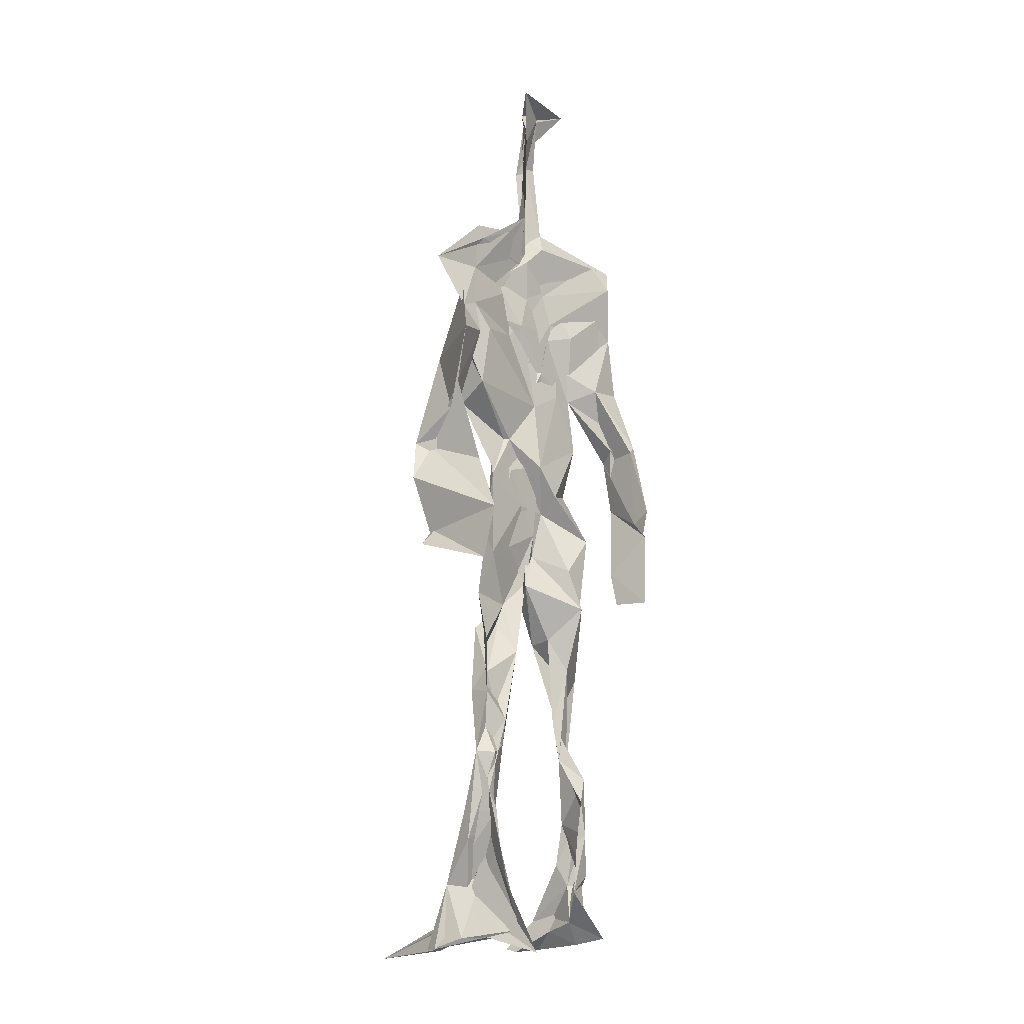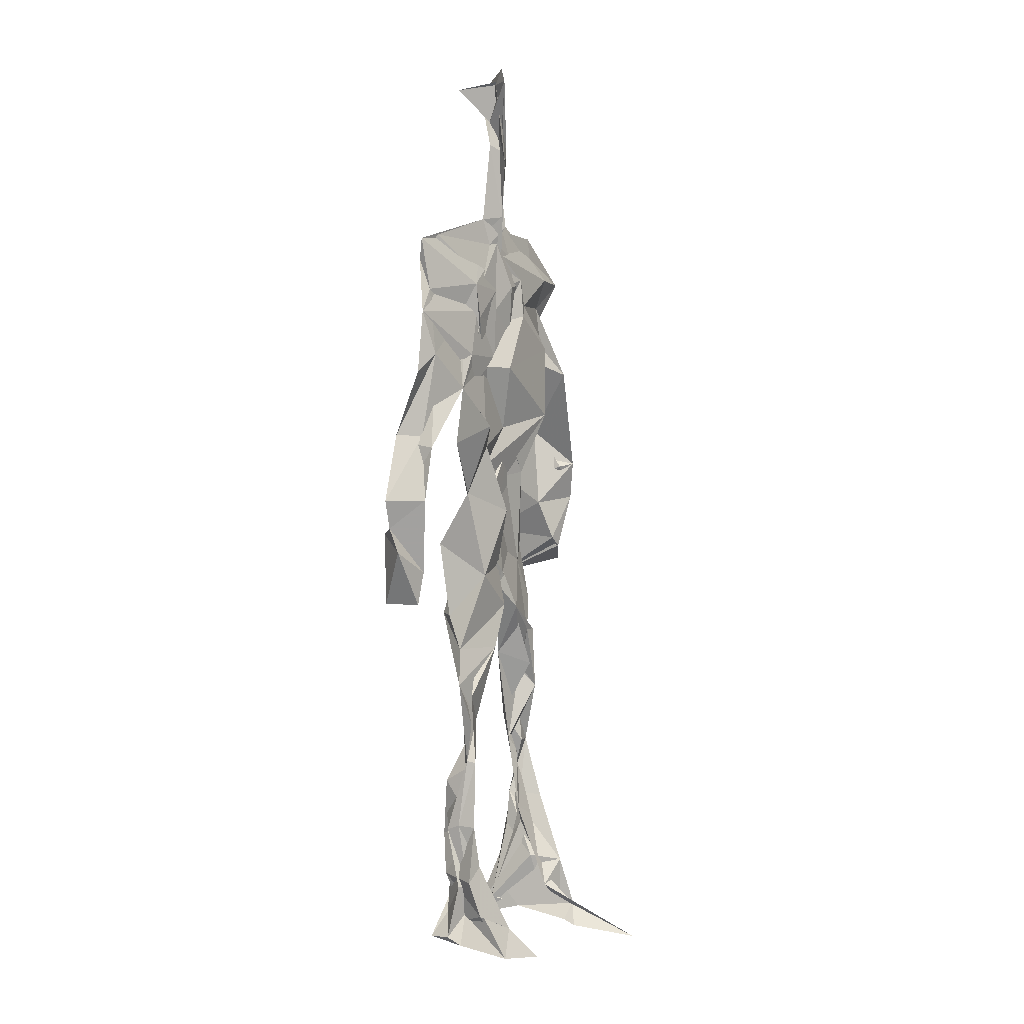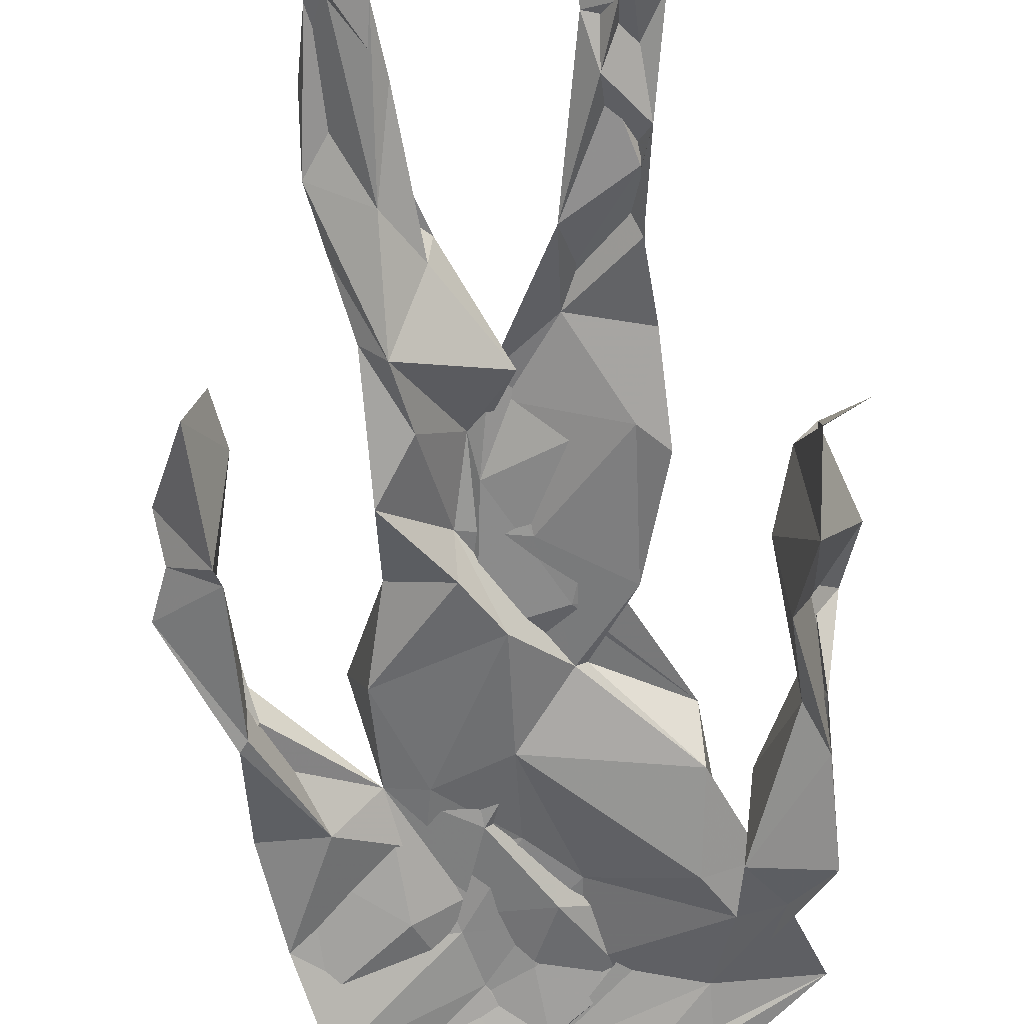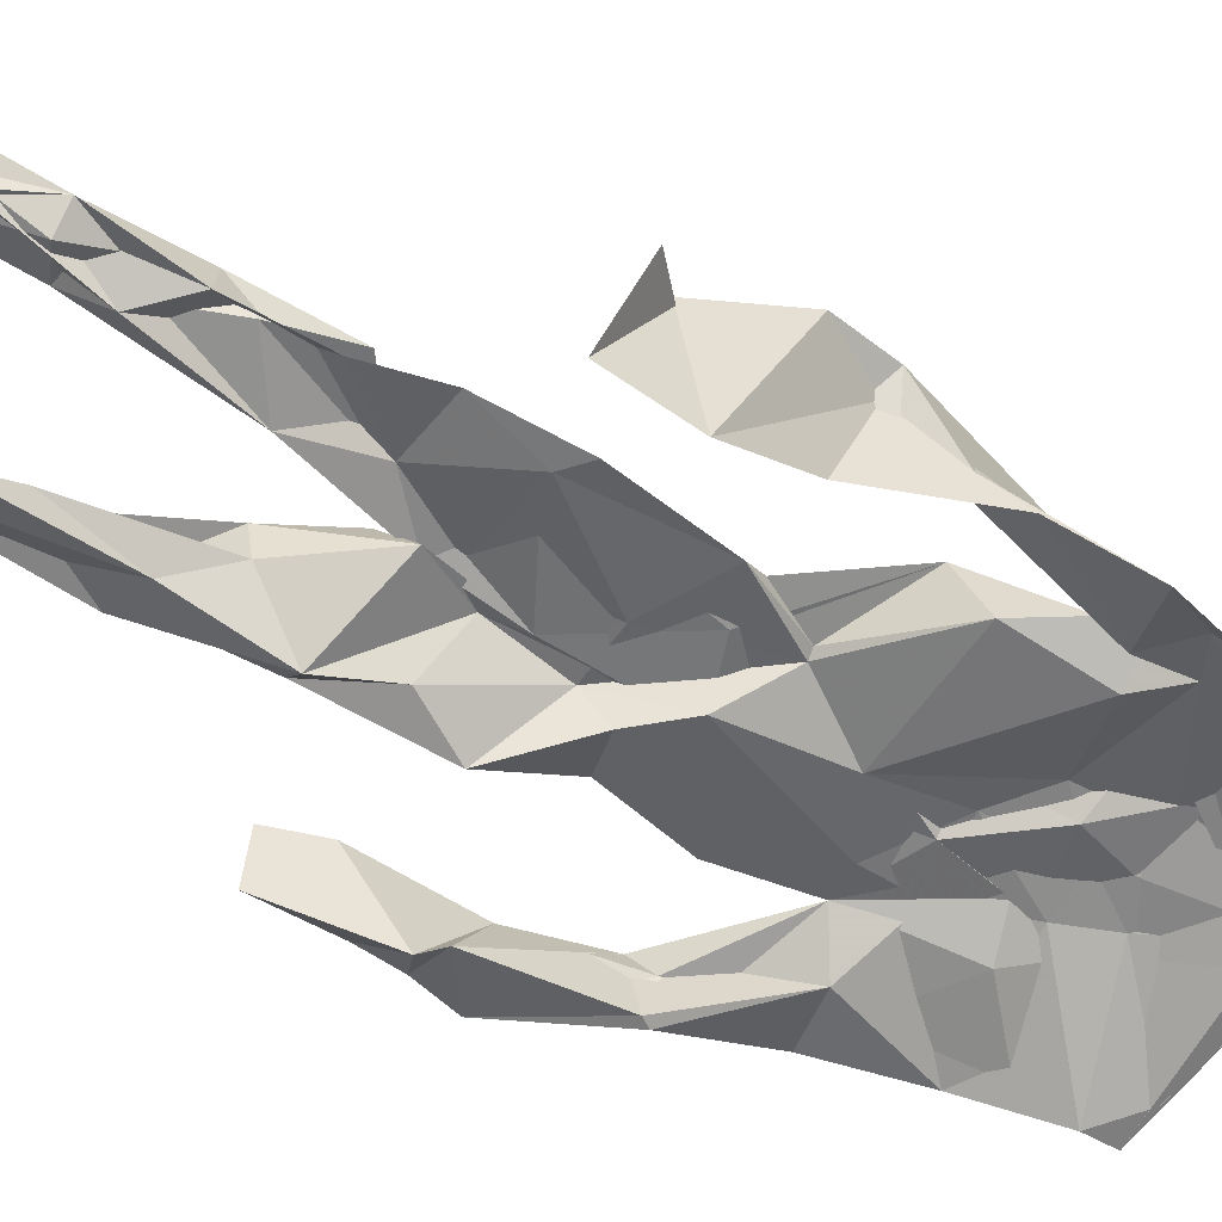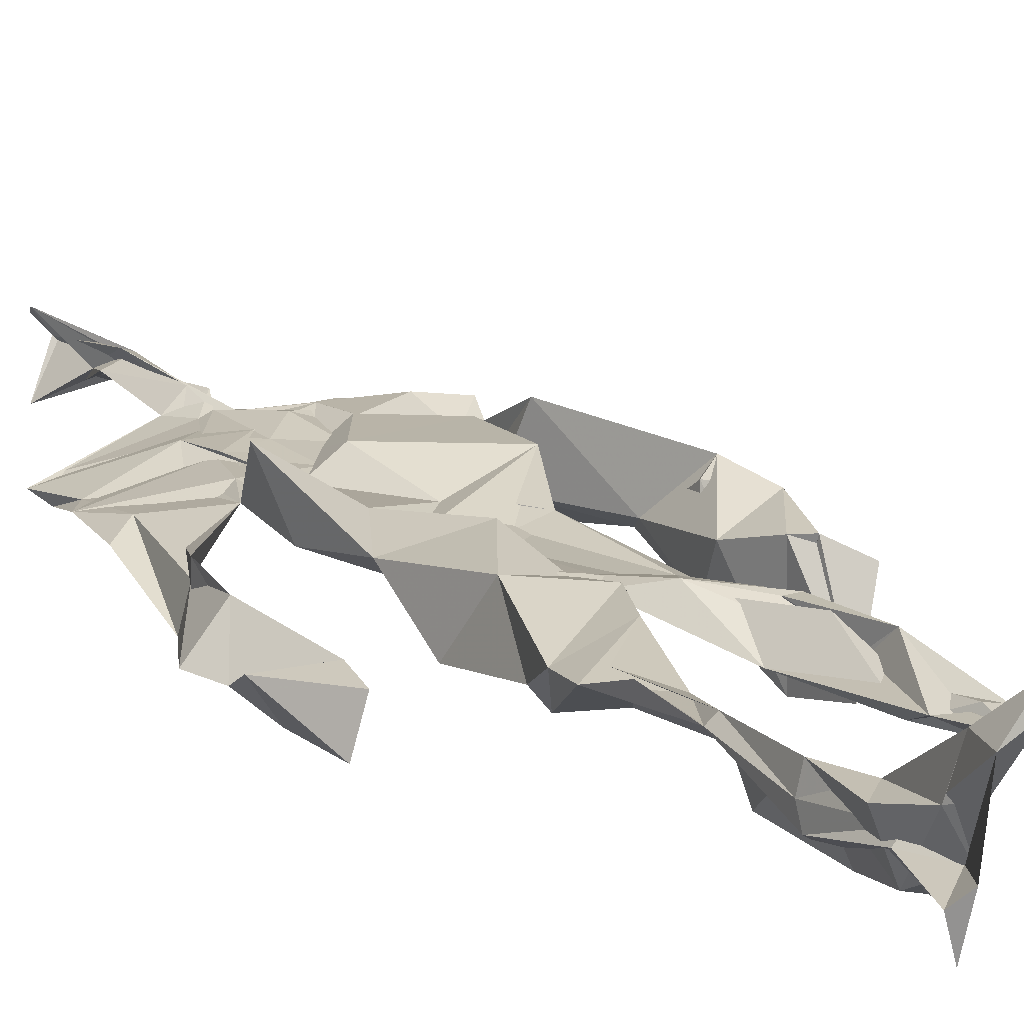
<metadata>
{"format":"obj","ext":"obj","renderer":"f3d","projection":"perspective","resolution":1024,"background":"white","views":[{"elev":-12.0,"azim":133.6,"up":"+Y"},{"elev":3.5,"azim":-59.7,"up":"+Y"},{"elev":-63.2,"azim":4.2,"up":"+Z"},{"elev":-59.2,"azim":63.1,"up":"+Z"},{"elev":16.8,"azim":-32.2,"up":"+Z"}]}
</metadata>
<code>
v 0.442 0.2345 0.462
v 0.5631 0.3603 0.4741
v 0.4765 0.4914 0.4849
v 0.5058 0.7706 0.4906
v 0.3897 0.6844 0.4699
v 0.3829 0.4109 0.4682
v 0.5703 0.2187 0.463
v 0.5697 0.3094 0.4669
v 0.5646 0.7522 0.4772
v 0.5212 0.3975 0.4939
v 0.4467 0.4634 0.4521
v 0.436 0.3639 0.481
v 0.4868 0.8472 0.4845
v 0.4944 0.7076 0.4865
v 0.4891 0.4683 0.4833
v 0.5809 0.07649 0.5311
v 0.5957 0.6274 0.5062
v 0.4004 0.7526 0.462
v 0.4406 0.2546 0.4954
v 0.4657 0.4334 0.4586
v 0.5572 0.1379 0.4537
v 0.6135 0.5159 0.4345
v 0.4355 0.2571 0.4892
v 0.4944 0.8703 0.4795
v 0.509 0.8678 0.4727
v 0.5488 0.08791 0.4801
v 0.5887 0.6478 0.458
v 0.4317 0.1893 0.4695
v 0.5563 0.1273 0.5024
v 0.4282 0.3307 0.4851
v 0.5751 0.6038 0.4688
v 0.5226 0.5587 0.4833
v 0.5528 0.3712 0.4883
v 0.4225 0.5775 0.5234
v 0.4567 0.6136 0.4815
v 0.5053 0.7427 0.4861
v 0.5645 0.2556 0.4751
v 0.496 0.5327 0.4675
v 0.385 0.5636 0.446
v 0.4359 0.1352 0.4896
v 0.4295 0.2942 0.4979
v 0.5292 0.3496 0.4679
v 0.4981 0.7787 0.491
v 0.5784 0.255 0.4717
v 0.497 0.8449 0.4855
v 0.404 0.7331 0.4575
v 0.4448 0.5131 0.4847
v 0.5736 0.587 0.4968
v 0.4241 0.1419 0.4983
v 0.4737 0.8997 0.4575
v 0.5713 0.7216 0.4827
v 0.5533 0.08009 0.5307
v 0.57 0.6557 0.464
v 0.5232 0.5275 0.4804
v 0.5456 0.1909 0.4816
v 0.4241 0.0801 0.4886
v 0.5617 0.2022 0.462
v 0.4347 0.1933 0.4974
v 0.4392 0.1065 0.4843
v 0.4001 0.645 0.4772
v 0.4254 0.07448 0.5375
v 0.4851 0.4483 0.4895
v 0.4446 0.2481 0.482
v 0.4959 0.4409 0.4874
v 0.4516 0.6453 0.4856
v 0.4456 0.3942 0.4634
v 0.5674 0.08806 0.5007
v 0.4671 0.6711 0.4845
v 0.4759 0.3666 0.477
v 0.4782 0.9049 0.5057
v 0.5017 0.4352 0.4891
v 0.4782 0.3627 0.4953
v 0.4407 0.1438 0.4617
v 0.598 0.6951 0.4725
v 0.5692 0.4541 0.4696
v 0.4597 0.7129 0.4856
v 0.4583 0.3956 0.4486
v 0.3881 0.5688 0.47
v 0.3548 0.4616 0.4646
v 0.5841 0.07745 0.5183
v 0.5885 0.7226 0.488
v 0.4209 0.08601 0.4577
v 0.3803 0.476 0.4328
v 0.5434 0.6953 0.4896
v 0.5706 0.1358 0.5166
v 0.5439 0.2616 0.4716
v 0.4824 0.5391 0.4822
v 0.4686 0.5572 0.4915
v 0.4553 0.2125 0.454
v 0.4315 0.1941 0.4819
v 0.4784 0.6344 0.4819
v 0.5241 0.9124 0.4596
v 0.4899 0.7521 0.4822
v 0.3811 0.569 0.4456
v 0.5842 0.68 0.47
v 0.5081 0.4158 0.476
v 0.515 0.5749 0.4823
v 0.4051 0.7056 0.4679
v 0.4457 0.07496 0.5608
v 0.4938 0.8617 0.4944
v 0.494 0.4944 0.4989
v 0.3797 0.6281 0.4709
v 0.5504 0.2844 0.4615
v 0.494 0.6428 0.4855
v 0.4345 0.1013 0.5363
v 0.4397 0.1066 0.4645
v 0.519 0.6657 0.4872
v 0.4844 0.7604 0.4749
v 0.5169 0.9109 0.4658
v 0.5085 0.9026 0.4715
v 0.4773 0.5057 0.465
v 0.4635 0.681 0.4873
v 0.6281 0.6399 0.438
v 0.5376 0.07609 0.435
v 0.4344 0.561 0.4788
v 0.5279 0.5584 0.4858
v 0.5525 0.3371 0.4915
v 0.5538 0.08897 0.4816
v 0.5571 0.1699 0.4618
v 0.4986 0.7534 0.485
v 0.3824 0.558 0.4842
v 0.6064 0.6707 0.4629
v 0.4529 0.1768 0.4616
v 0.4625 0.2524 0.4754
v 0.4997 0.8904 0.468
v 0.4896 0.83 0.4993
v 0.4584 0.3379 0.4681
v 0.5302 0.7675 0.476
v 0.4567 0.4338 0.4966
v 0.5517 0.07602 0.543
v 0.4964 0.4214 0.4868
v 0.4921 0.8971 0.4745
v 0.5634 0.371 0.4883
v 0.5354 0.7199 0.4909
v 0.6224 0.7197 0.4817
v 0.4672 0.2875 0.4789
v 0.5751 0.1986 0.4908
v 0.5809 0.653 0.4931
v 0.6251 0.4655 0.4037
v 0.3502 0.5092 0.4541
v 0.5162 0.712 0.4916
v 0.6246 0.5329 0.4859
v 0.5276 0.3963 0.4871
v 0.5401 0.0957 0.4539
v 0.6465 0.5006 0.4866
v 0.4595 0.1286 0.4599
v 0.4396 0.1546 0.5004
v 0.5506 0.1134 0.5102
v 0.6509 0.4355 0.4694
v 0.5722 0.068 0.5982
v 0.4449 0.0726 0.5482
v 0.6358 0.5359 0.4953
v 0.6274 0.5895 0.4487
v 0.6295 0.4504 0.4815
v 0.4827 0.7761 0.4791
v 0.4944 0.5957 0.4762
v 0.3748 0.5093 0.4817
v 0.4934 0.6893 0.4868
v 0.4363 0.613 0.4847
v 0.4894 0.9038 0.4894
v 0.3591 0.4832 0.4526
v 0.4488 0.1813 0.4547
v 0.4297 0.1351 0.4829
v 0.5974 0.6564 0.478
v 0.4555 0.2947 0.4875
v 0.3738 0.4112 0.4386
v 0.4725 0.7165 0.485
v 0.4394 0.1008 0.4846
v 0.435 0.3192 0.4947
v 0.5096 0.4946 0.4809
v 0.4221 0.7574 0.4661
v 0.5655 0.2538 0.4603
v 0.5672 0.3123 0.4891
v 0.5532 0.1754 0.4805
v 0.5023 0.8395 0.4937
v 0.5019 0.6331 0.498
v 0.5668 0.403 0.4811
v 0.5493 0.1419 0.4941
v 0.5461 0.53 0.4849
v 0.3886 0.4408 0.4708
v 0.6079 0.496 0.4701
v 0.6284 0.4195 0.4134
v 0.3825 0.4896 0.4443
v 0.4366 0.09182 0.5131
v 0.5648 0.09432 0.5342
v 0.5711 0.7634 0.4779
v 0.5637 0.3288 0.4724
v 0.619 0.4595 0.4803
v 0.5441 0.1138 0.4587
v 0.4433 0.6765 0.4737
v 0.575 0.1757 0.4852
v 0.6276 0.5655 0.4575
v 0.5493 0.4413 0.4787
v 0.6166 0.5695 0.4598
v 0.5522 0.5185 0.477
v 0.4305 0.109 0.5068
v 0.4928 0.9081 0.4936
v 0.5349 0.6845 0.4939
v 0.4959 0.4021 0.4952
v 0.4957 0.9054 0.4919
v 0.5551 0.4427 0.4735
v 0.4167 0.08862 0.4786
v 0.4835 0.9174 0.4993
v 0.4136 0.6254 0.4673
v 0.5076 0.6767 0.4815
v 0.5529 0.2476 0.4756
v 0.511 0.7868 0.4729
v 0.4644 0.6876 0.4833
v 0.4991 0.7448 0.4822
v 0.5557 0.0892 0.5238
v 0.5843 0.08006 0.5207
v 0.5693 0.06837 0.5576
v 0.6206 0.4807 0.4251
v 0.6086 0.5171 0.4636
v 0.6059 0.5508 0.4365
v 0.5531 0.08177 0.5307
v 0.5469 0.07067 0.5586
v 0.5539 0.08822 0.5067
v 0.5673 0.06953 0.5697
v 0.5688 0.07178 0.568
v 0.5456 0.07871 0.5356
v 0.6123 0.491 0.4627
v 0.6071 0.4737 0.4718
v 0.6254 0.5141 0.4853
v 0.6117 0.5325 0.466
v 0.6237 0.5637 0.4663
v 0.6342 0.565 0.4843
v 0.6155 0.5225 0.4784
v 0.5495 0.0719 0.5576
v 0.5454 0.09081 0.5184
v 0.5602 0.06766 0.5475
v 0.6246 0.5512 0.4714
v 0.6036 0.5984 0.4786
f 23 165 30
f 135 74 122
f 174 29 55
f 6 166 180
f 97 87 48
f 108 43 155
f 32 116 195
f 151 61 184
f 128 51 120
f 27 95 122
f 119 144 21
f 133 187 173
f 49 196 73
f 156 53 31
f 101 88 47
f 48 176 97
f 31 48 116
f 112 205 14
f 1 19 58
f 97 91 88
f 153 22 194
f 59 61 40
f 64 129 199
f 69 169 136
f 128 120 207
f 17 194 152
f 17 113 74
f 190 159 68
f 90 23 28
f 180 166 83
f 81 84 74
f 80 148 150
f 179 75 195
f 160 109 203
f 11 129 47
f 127 136 124
f 107 95 53
f 99 151 105
f 191 172 55
f 25 207 45
f 149 182 154
f 35 115 159
f 94 78 60
f 118 52 26
f 68 159 91
f 22 142 139
f 14 205 134
f 38 32 3
f 53 156 107
f 100 160 70
f 208 46 167
f 201 170 195
f 110 126 25
f 173 8 33
f 39 121 183
f 85 67 178
f 39 183 140
f 3 170 62
f 39 204 121
f 131 10 15
f 117 8 103
f 142 22 153
f 181 188 145
f 169 165 19
f 140 161 157
f 155 13 45
f 99 105 61
f 195 116 179
f 57 178 119
f 177 193 33
f 83 79 161
f 160 203 70
f 97 88 87
f 118 67 16
f 171 93 167
f 12 77 30
f 178 67 144
f 62 71 131
f 62 20 3
f 166 79 83
f 208 104 65
f 39 94 204
f 207 120 4
f 21 7 119
f 171 46 18
f 47 88 34
f 94 140 78
f 44 57 37
f 147 90 40
f 121 159 78
f 93 4 120
f 134 84 36
f 43 175 13
f 119 7 57
f 11 66 129
f 55 29 148
f 189 21 114
f 12 30 72
f 125 50 132
f 20 66 11
f 54 48 87
f 89 124 1
f 155 45 4
f 195 75 201
f 109 92 197
f 137 85 57
f 105 151 196
f 120 158 167
f 155 43 13
f 44 8 173
f 145 152 181
f 205 176 198
f 26 114 118
f 154 182 139
f 66 77 12
f 187 10 42
f 203 197 70
f 26 185 29
f 96 69 77
f 186 128 9
f 70 200 24
f 1 124 136
f 175 100 70
f 152 192 17
f 80 16 85
f 200 50 24
f 56 184 61
f 161 79 180
f 89 1 162
f 37 57 7
f 81 135 9
f 131 42 10
f 47 129 101
f 80 85 148
f 46 5 98
f 49 73 58
f 8 37 103
f 46 98 18
f 201 177 143
f 202 59 163
f 163 59 40
f 69 96 72
f 78 140 157
f 17 74 164
f 162 146 123
f 185 150 148
f 181 152 194
f 197 200 70
f 169 72 165
f 158 107 104
f 111 3 11
f 187 42 86
f 68 76 190
f 53 164 31
f 69 136 127
f 152 145 142
f 23 63 28
f 163 40 28
f 29 174 189
f 116 32 31
f 190 98 60
f 98 76 18
f 24 125 13
f 25 92 110
f 58 162 1
f 49 58 147
f 66 20 77
f 197 203 109
f 166 6 79
f 142 145 139
f 43 36 126
f 132 50 92
f 74 113 122
f 204 65 159
f 83 183 157
f 175 43 126
f 4 45 207
f 65 204 5
f 141 158 120
f 10 187 133
f 159 88 91
f 174 21 189
f 108 18 76
f 209 76 14
f 94 102 204
f 106 82 202
f 193 10 33
f 105 147 40
f 194 22 181
f 200 197 50
f 3 32 170
f 196 147 105
f 62 15 87
f 147 58 90
f 83 157 180
f 68 91 112
f 160 100 126
f 180 79 6
f 89 162 123
f 137 57 44
f 101 62 87
f 75 179 193
f 155 93 171
f 36 84 81
f 134 209 14
f 199 12 72
f 41 63 23
f 109 160 110
f 82 146 168
f 192 142 153
f 114 144 118
f 46 171 167
f 16 150 52
f 61 151 99
f 38 111 115
f 135 81 74
f 121 204 159
f 73 146 162
f 55 172 86
f 136 169 19
f 73 162 58
f 45 132 25
f 164 27 17
f 112 91 205
f 35 104 156
f 77 62 96
f 170 32 195
f 176 205 91
f 201 71 170
f 117 2 8
f 51 128 186
f 13 175 24
f 16 67 85
f 143 131 71
f 28 40 90
f 29 189 26
f 32 38 156
f 59 56 61
f 138 31 164
f 159 190 60
f 133 173 33
f 167 158 208
f 186 9 135
f 62 101 64
f 152 142 192
f 164 74 84
f 103 86 42
f 121 78 157
f 132 92 25
f 23 30 41
f 13 125 45
f 4 93 155
f 188 181 139
f 169 69 72
f 202 163 106
f 62 170 71
f 89 28 63
f 202 56 59
f 107 141 95
f 189 114 26
f 137 44 191
f 7 21 174
f 46 208 5
f 104 107 156
f 139 182 188
f 64 101 129
f 207 36 9
f 154 145 188
f 43 209 36
f 146 82 106
f 157 183 121
f 123 28 89
f 172 44 173
f 151 184 196
f 63 124 89
f 24 175 70
f 106 163 123
f 54 193 179
f 122 113 27
f 165 72 30
f 138 176 48
f 168 146 73
f 95 51 122
f 35 159 65
f 138 84 198
f 136 19 1
f 84 138 164
f 64 96 62
f 22 139 181
f 172 173 86
f 77 69 127
f 35 156 38
f 55 148 191
f 177 75 193
f 15 10 193
f 65 104 35
f 185 26 52
f 106 123 146
f 93 120 167
f 12 199 129
f 165 23 19
f 88 101 87
f 190 76 98
f 209 108 76
f 117 42 143
f 102 94 60
f 183 161 140
f 48 54 179
f 207 9 128
f 154 139 145
f 90 58 19
f 171 18 155
f 31 138 48
f 105 40 61
f 133 33 10
f 209 134 36
f 164 95 27
f 30 77 127
f 179 116 48
f 193 54 15
f 29 185 148
f 68 112 76
f 100 175 126
f 115 111 47
f 149 154 188
f 47 111 11
f 197 92 50
f 9 36 81
f 192 113 17
f 184 56 168
f 37 8 44
f 156 31 32
f 16 52 118
f 130 52 150
f 201 75 177
f 97 176 91
f 3 111 38
f 120 51 141
f 55 206 174
f 17 27 194
f 2 33 8
f 108 155 18
f 83 161 183
f 143 71 201
f 39 140 94
f 53 95 164
f 30 127 41
f 172 191 44
f 66 12 129
f 168 73 196
f 37 7 103
f 207 25 126
f 113 153 27
f 177 33 2
f 62 131 15
f 174 206 7
f 113 192 153
f 95 141 51
f 122 51 135
f 143 177 2
f 20 62 77
f 20 11 3
f 34 88 159
f 117 103 42
f 34 159 115
f 28 123 163
f 206 86 103
f 102 5 204
f 60 78 159
f 207 126 36
f 206 103 7
f 150 185 130
f 15 54 87
f 148 85 191
f 173 187 86
f 52 130 185
f 119 178 144
f 49 147 196
f 178 57 85
f 144 114 21
f 158 141 107
f 124 63 127
f 196 184 168
f 35 38 115
f 202 82 56
f 2 117 143
f 138 198 176
f 110 160 126
f 132 45 125
f 209 43 108
f 131 143 42
f 208 158 104
f 188 182 149
f 80 150 16
f 186 135 51
f 199 96 64
f 5 60 98
f 41 127 63
f 72 96 199
f 125 24 50
f 90 19 23
f 67 118 144
f 112 14 76
f 109 110 92
f 168 56 82
f 84 134 198
f 206 55 86
f 205 198 134
f 102 60 5
f 137 191 85
f 194 27 153
f 161 180 157
f 47 34 115
f 65 5 208

</code>
